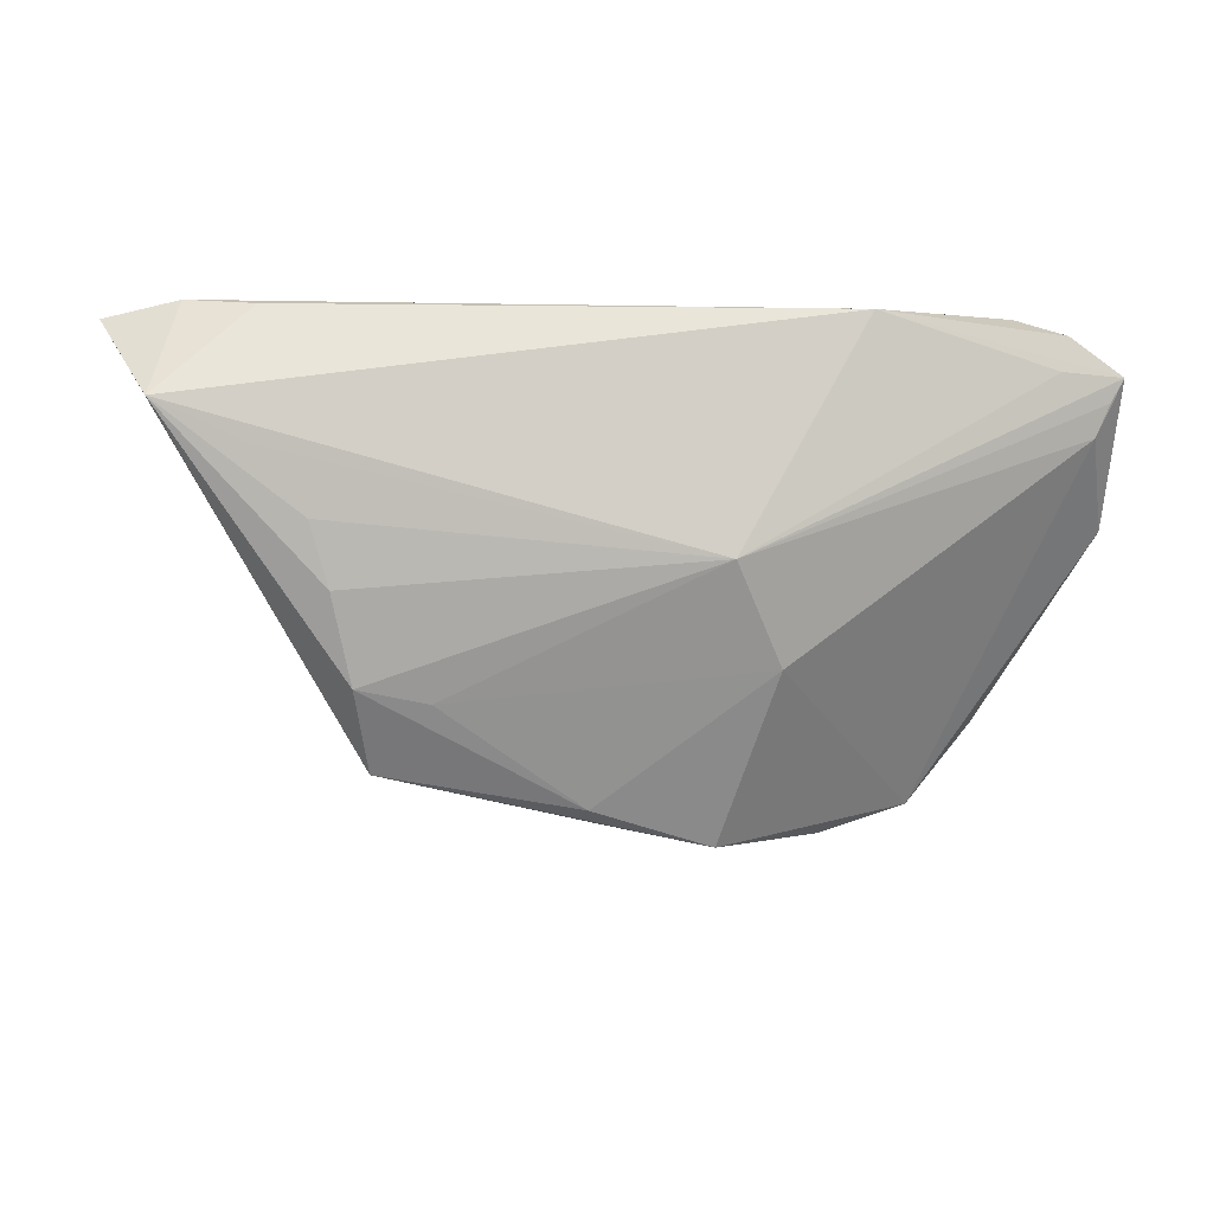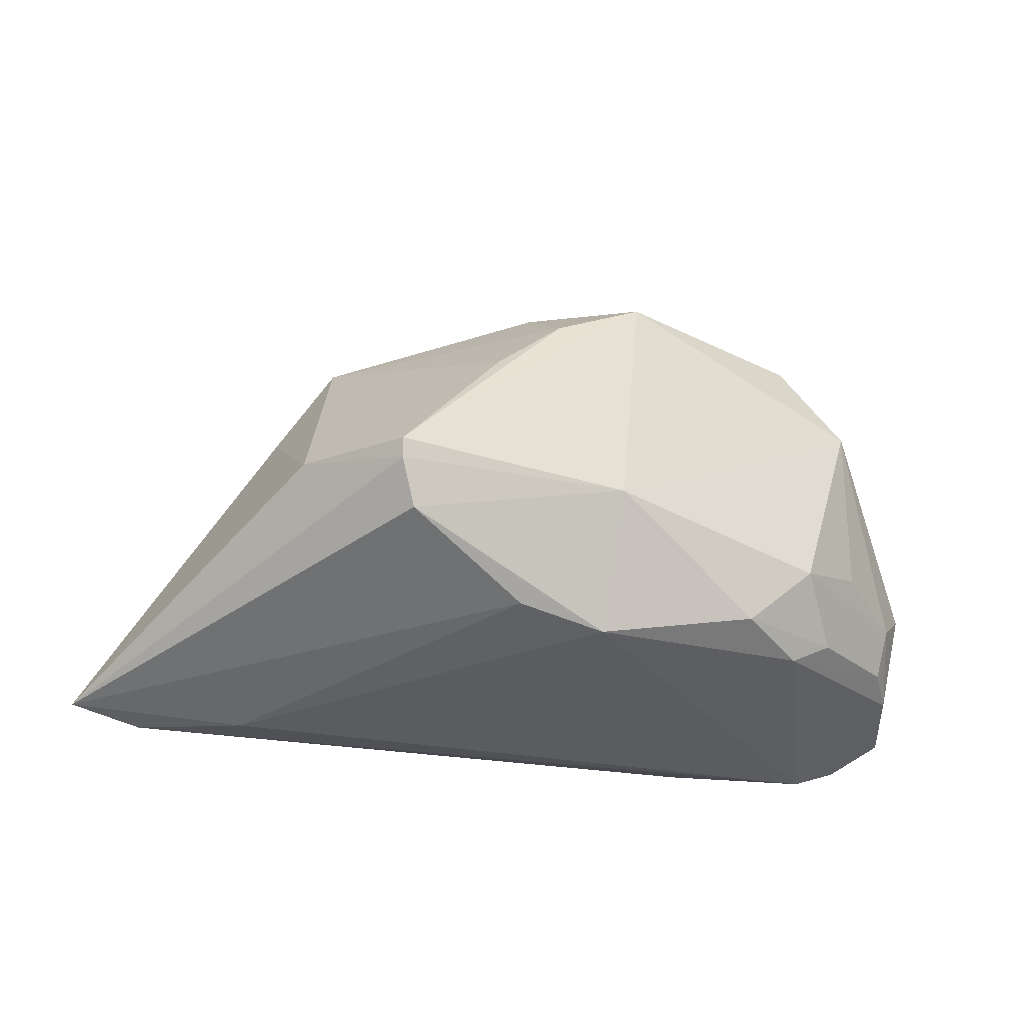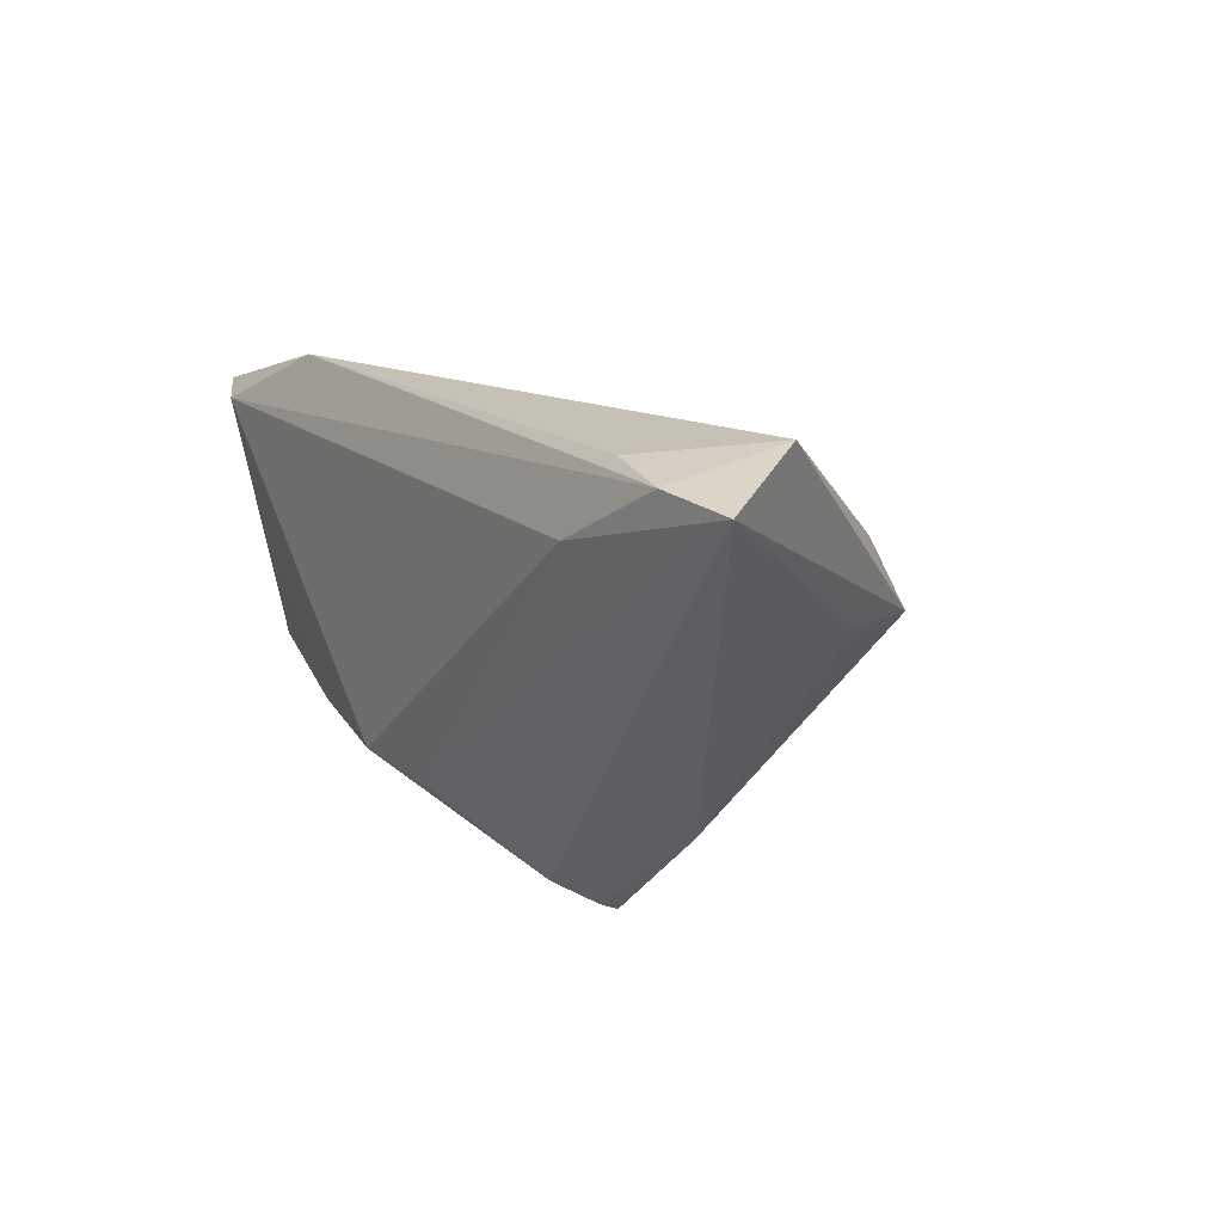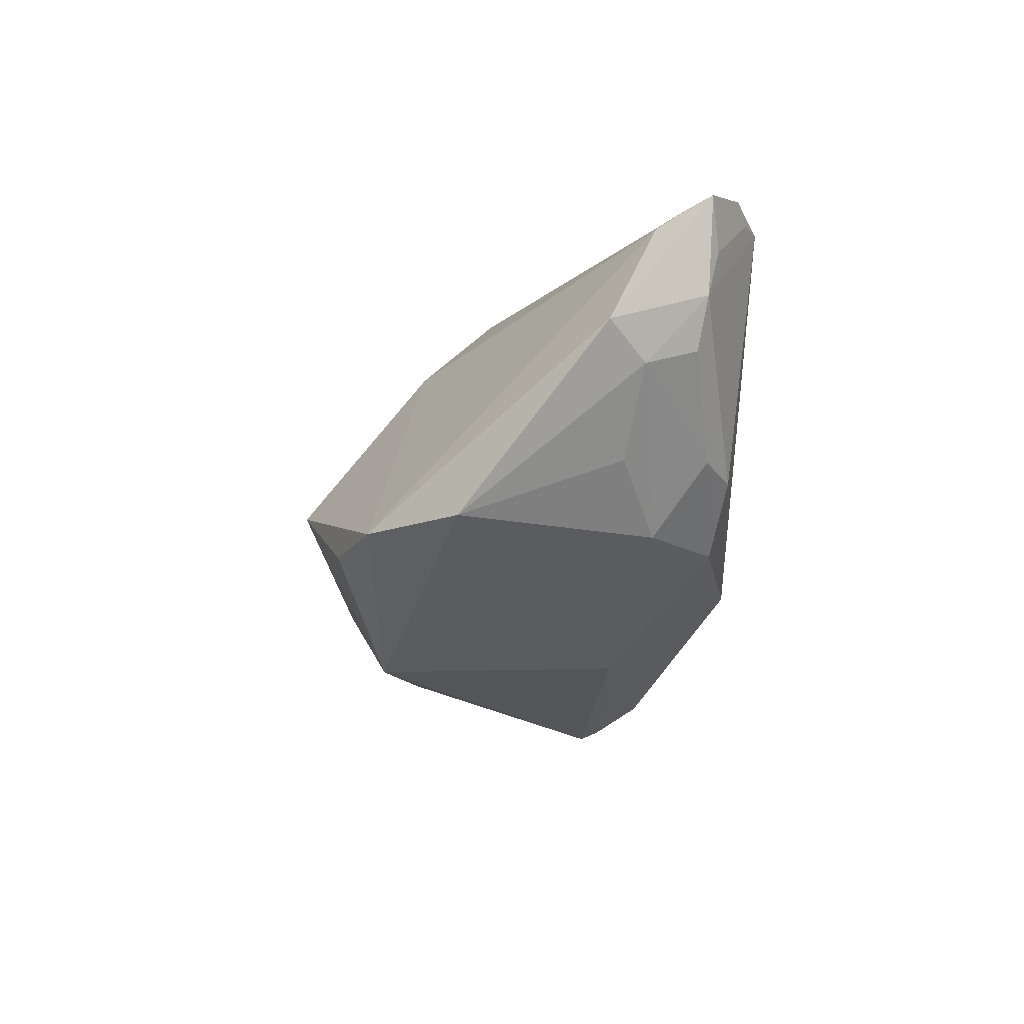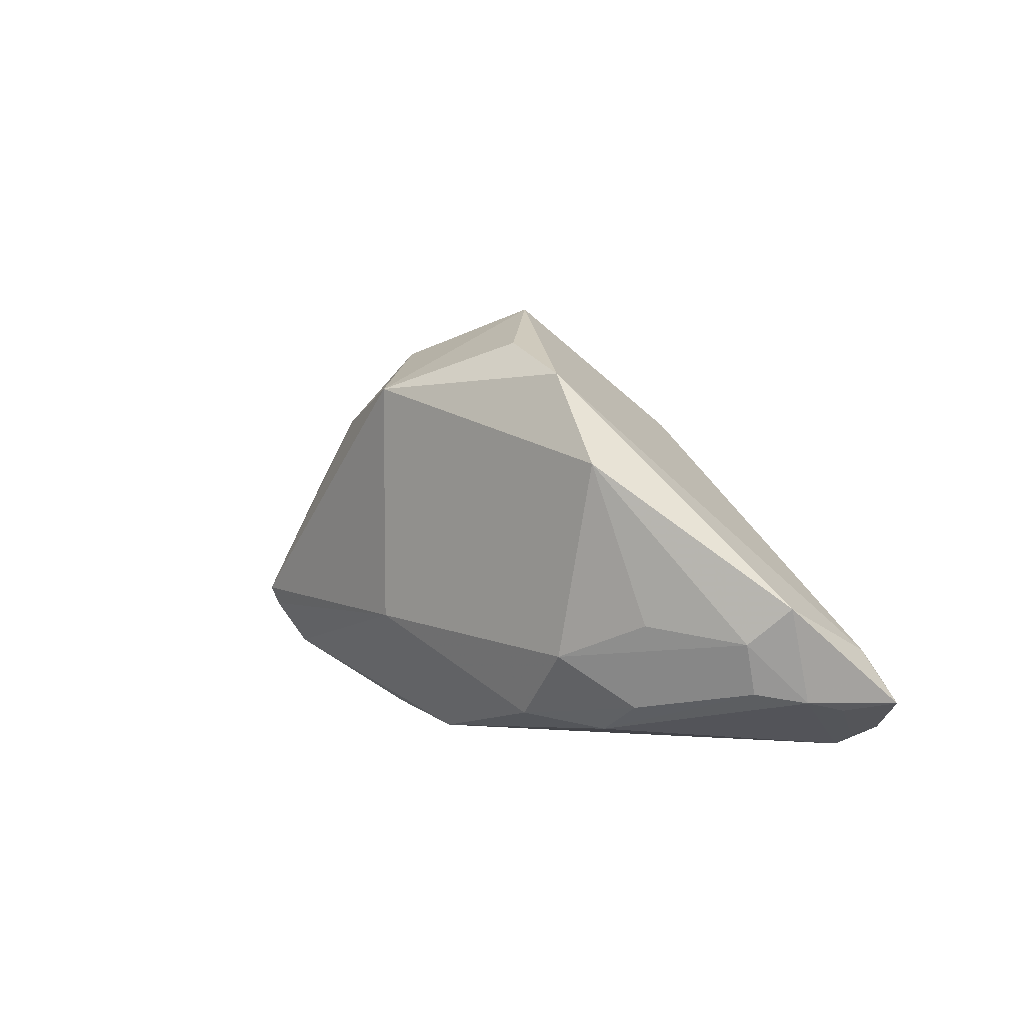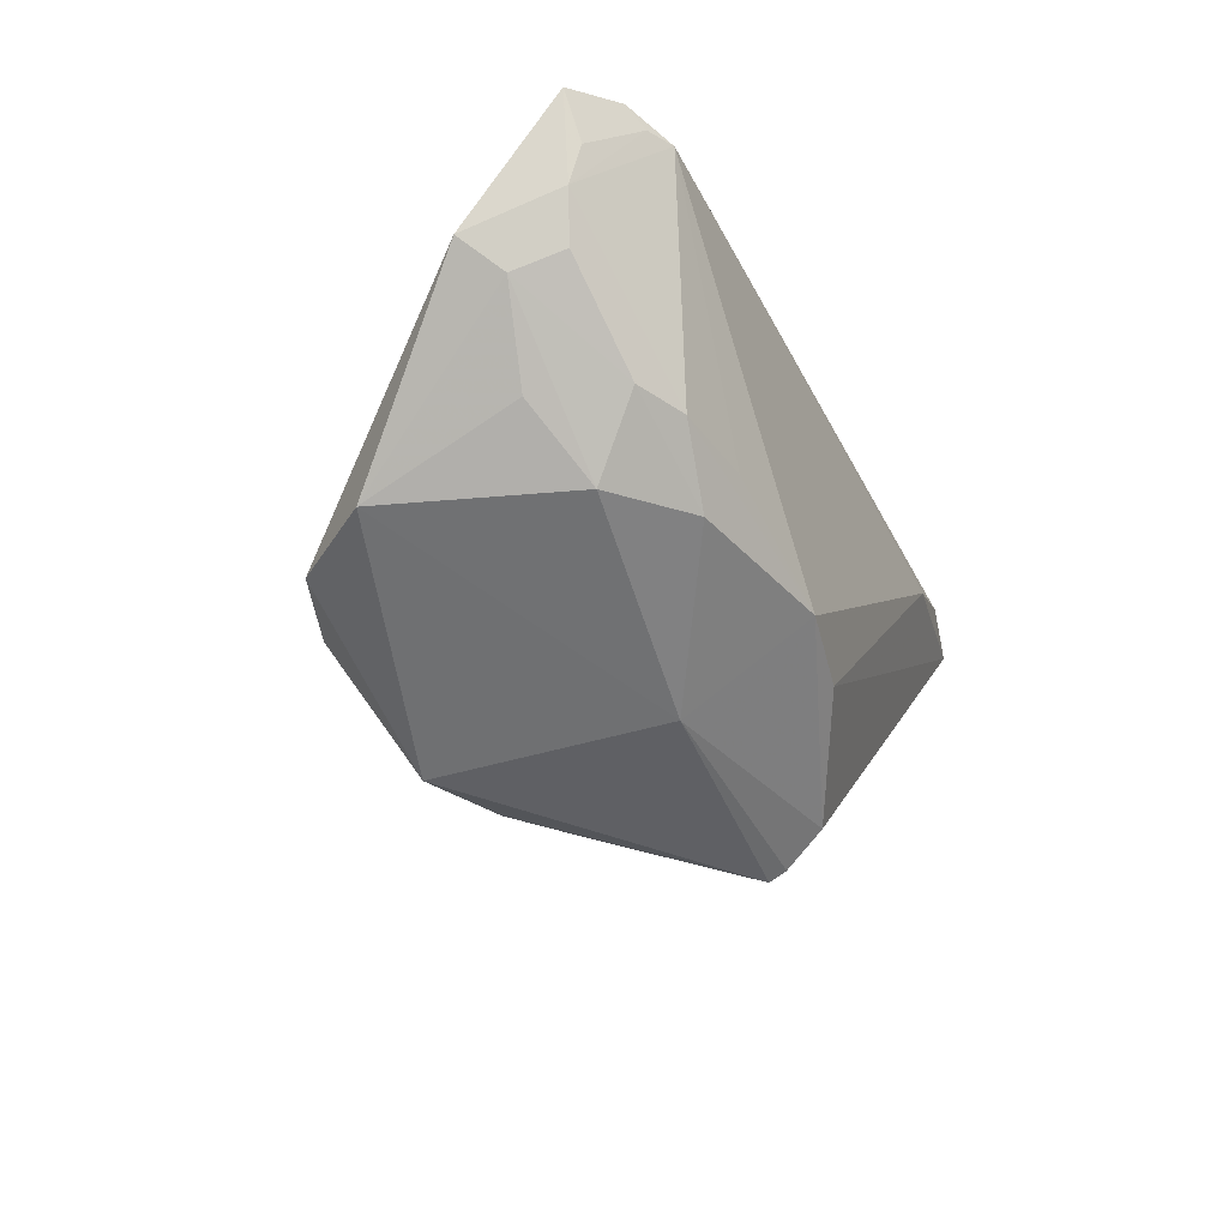
<metadata>
{"format":"obj","ext":"obj","renderer":"f3d","projection":"perspective","resolution":1024,"background":"white","views":[{"elev":66.6,"azim":1.7,"up":"+Y"},{"elev":-35.2,"azim":-10.0,"up":"+Z"},{"elev":13.9,"azim":-122.0,"up":"+Y"},{"elev":-16.6,"azim":87.7,"up":"+Y"},{"elev":3.1,"azim":61.3,"up":"+Z"},{"elev":-36.0,"azim":114.5,"up":"+Y"}]}
</metadata>
<code>
v -0.05186 0.02941 -0.01145
v -0.0064 -0.0263 0.005673
v -0.01706 -0.02518 -0.01879
v -0.03338 0.02351 0.0004625
v -0.04075 0.02745 -0.02481
v 0.04736 -0.007538 -0.01143
v 0.04319 -0.006343 -0.02202
v 0.04664 0.02212 -0.02833
v 0.05945 0.02148 -0.02132
v 0.03865 -0.01462 -0.01569
v -0.03088 0.01943 0.007421
v 0.02703 -0.007888 -0.02687
v -0.03099 -0.0179 -0.008552
v 0.002074 -0.02595 0.01312
v 0.05627 0.0185 -0.01489
v -0.03432 0.00393 0.01004
v 0.03739 -0.01422 0.01922
v -0.04983 0.02579 -0.02602
v 0.05012 0.02188 -0.02663
v 0.009345 -0.01495 -0.02833
v 0.05285 0.02375 -0.02535
v 0.05879 0.005942 -0.008966
v 0.03768 -0.007411 -0.02535
v -0.01937 0.01089 0.0175
v 0.05539 0.001797 -0.01341
v -0.001814 -0.01676 -0.0263
v -0.03996 0.02721 -0.006883
v 0.05405 0.003885 -0.01971
v 0.01043 -0.02496 -0.01264
v -0.01923 -0.02941 -0.01114
v 0.04567 -0.01408 0.008297
v 0.01299 -0.0263 0.01747
v 0.05655 0.01547 -0.02218
v -0.0002467 -0.01583 0.02245
v 0.02984 -0.01454 -0.02384
v -0.02831 0.01249 0.01654
v -0.01908 -0.02841 -0.01344
v -0.05945 0.02427 -0.02402
v 0.02976 0.02941 -0.02497
v -0.03566 0.01842 -0.02833
v 0.02048 0.0122 0.0126
v 0.05188 0.02325 -0.02091
v -0.0268 0.002639 0.02328
v 0.0137 -0.005518 0.02833
v 0.02651 -0.01433 0.0233
v 0.01462 0.02242 0.003518
v 0.05787 0.02037 -0.01853
v -0.001324 -0.0001067 0.02597
v 0.05682 0.009848 -0.02083
f 26 3 38
f 26 20 3
f 38 3 37
f 37 13 38
f 43 1 38
f 36 1 43
f 15 41 17
f 9 42 46
f 41 15 46
f 1 46 39
f 39 46 42
f 39 42 9
f 40 26 38
f 20 26 40
f 40 8 20
f 9 15 22
f 22 15 17
f 31 22 17
f 38 13 16
f 16 43 38
f 13 43 16
f 36 43 48
f 32 31 17
f 11 1 36
f 36 46 11
f 47 15 9
f 9 46 47
f 47 46 15
f 21 39 9
f 8 39 21
f 18 39 8
f 8 40 18
f 18 40 38
f 38 1 18
f 9 22 49
f 49 23 8
f 20 8 12
f 12 23 20
f 8 23 12
f 20 23 35
f 35 23 7
f 36 48 24
f 24 48 41
f 24 46 36
f 41 46 24
f 17 41 44
f 41 48 44
f 44 48 43
f 1 11 4
f 4 11 46
f 1 39 5
f 5 18 1
f 39 18 5
f 8 21 19
f 19 49 8
f 3 20 29
f 20 35 29
f 29 37 3
f 31 32 29
f 22 31 25
f 31 6 25
f 25 49 22
f 45 32 17
f 17 44 45
f 45 44 32
f 34 44 43
f 32 44 34
f 43 14 34
f 34 14 32
f 2 14 43
f 27 46 1
f 1 4 27
f 27 4 46
f 9 49 33
f 49 19 33
f 33 21 9
f 33 19 21
f 31 29 10
f 10 29 35
f 10 6 31
f 10 35 7
f 7 25 10
f 10 25 6
f 28 25 7
f 49 25 28
f 7 23 28
f 23 49 28
f 30 43 13
f 30 2 43
f 13 37 30
f 14 2 30
f 32 14 30
f 37 29 30
f 30 29 32

</code>
